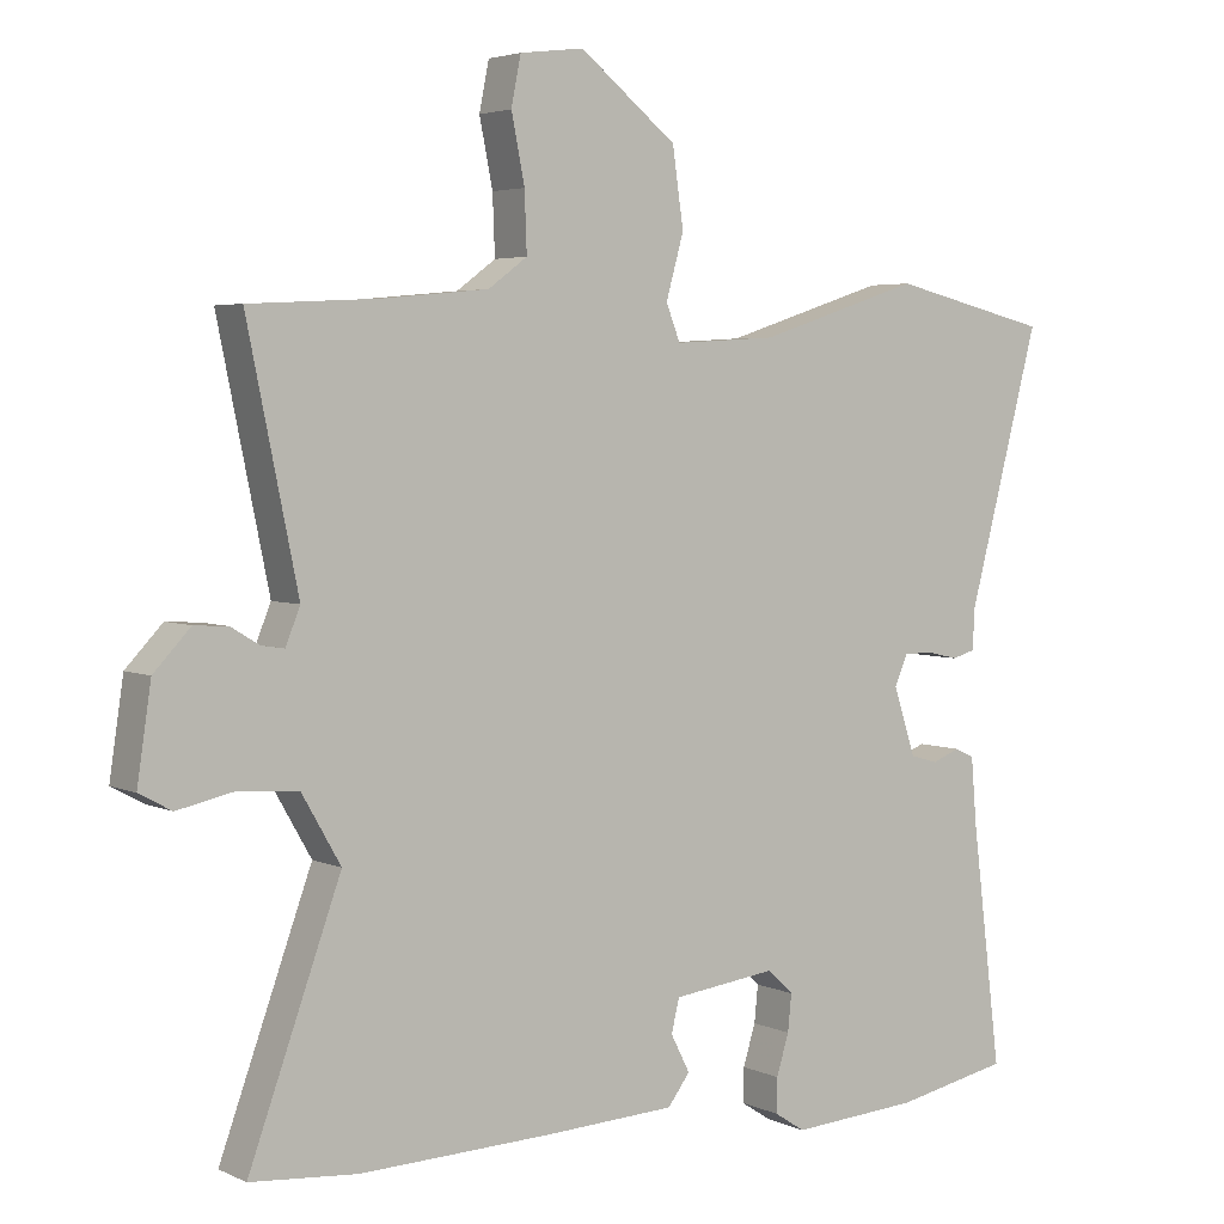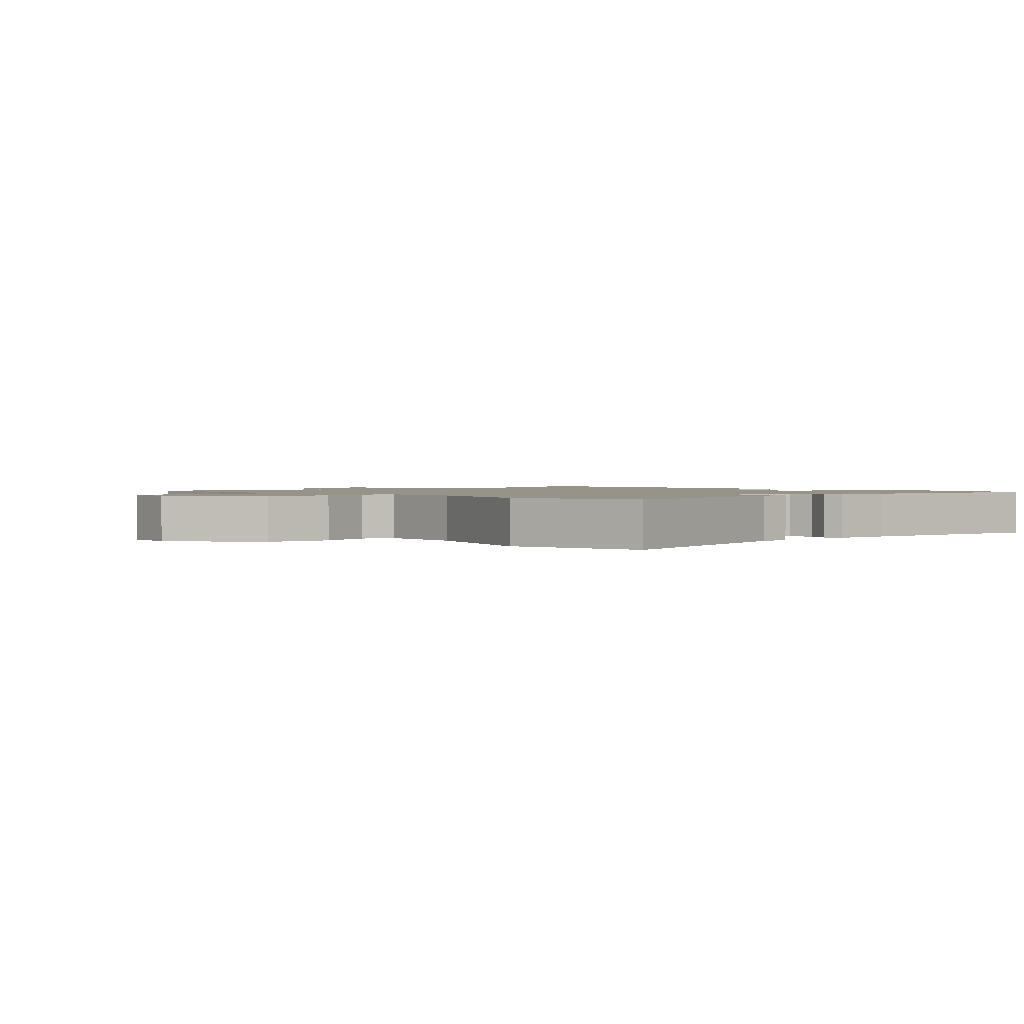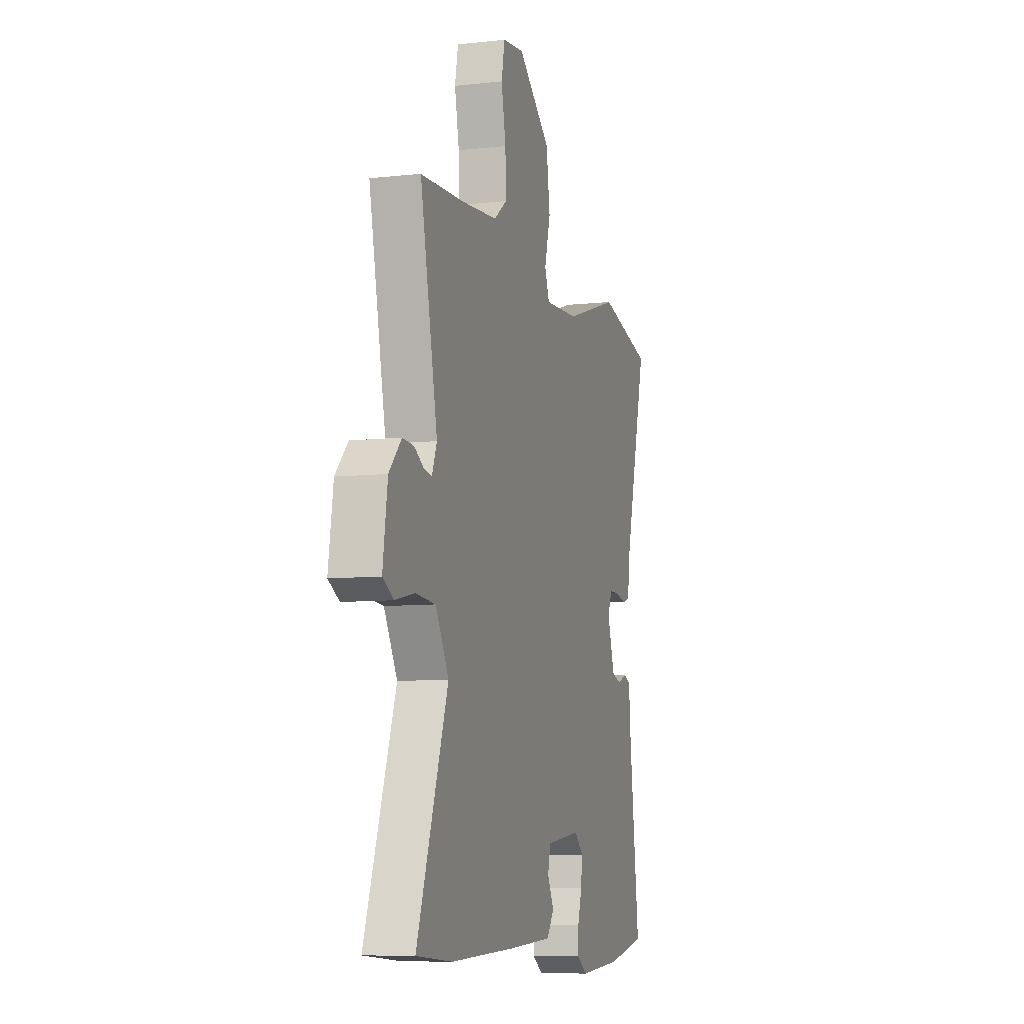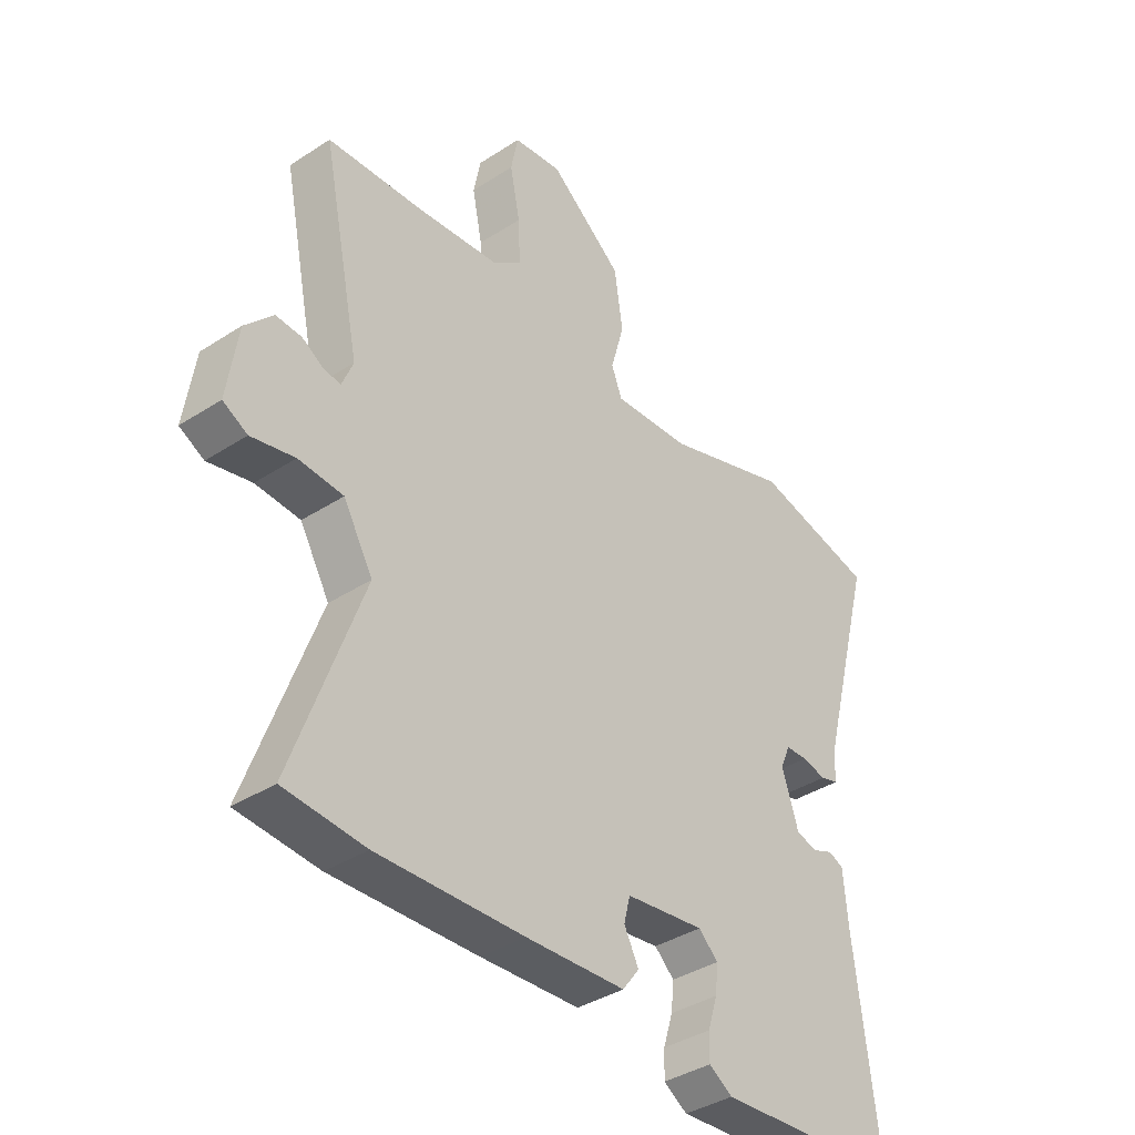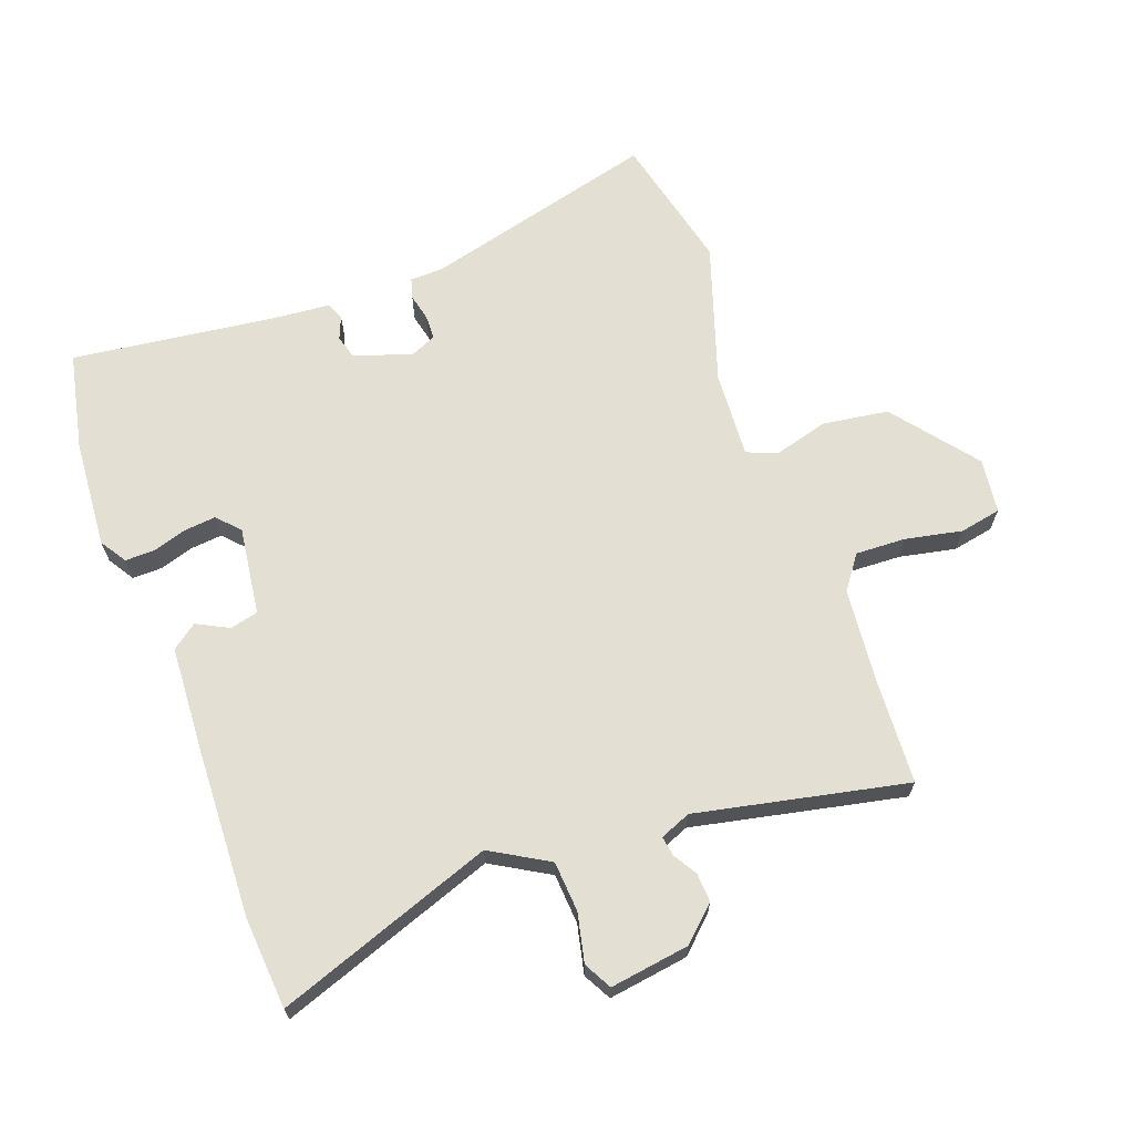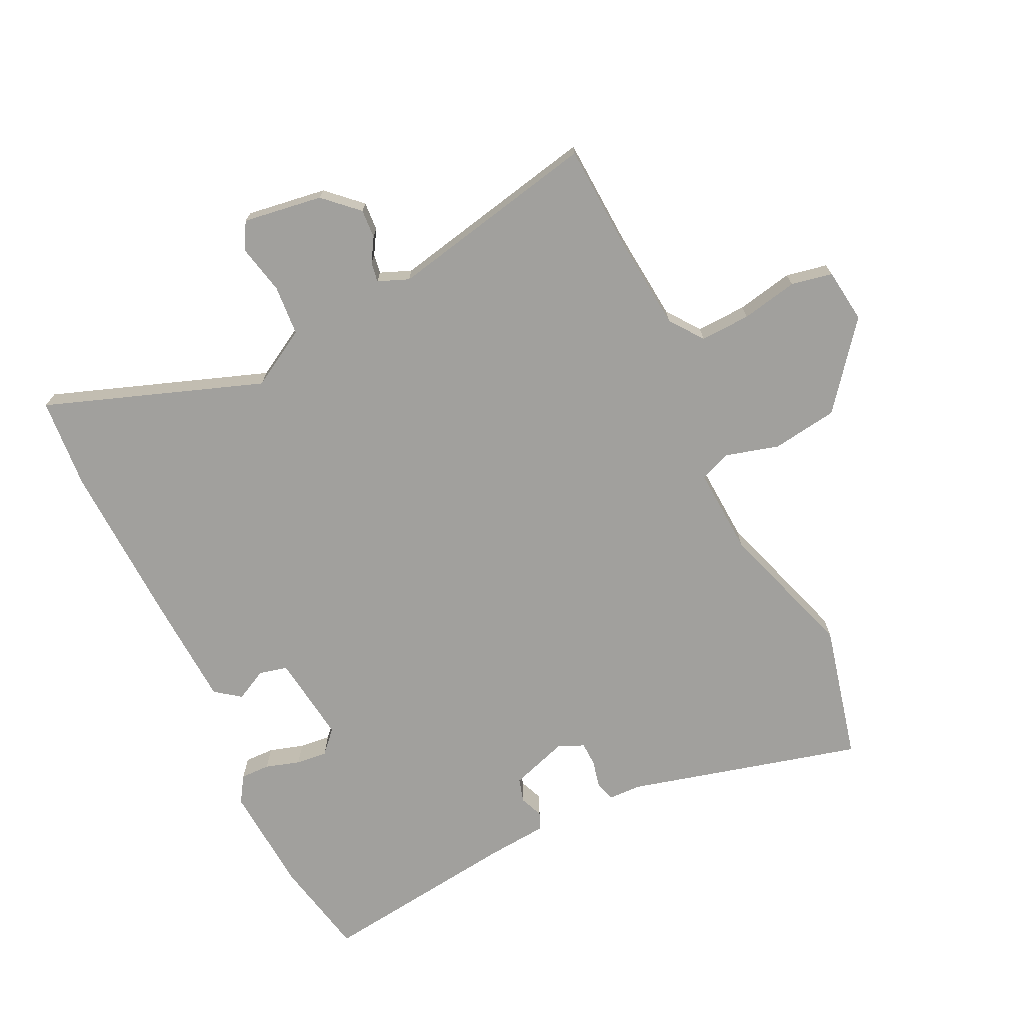
<metadata>
{"format":"obj","ext":"obj","renderer":"f3d","projection":"perspective","resolution":1024,"background":"white","views":[{"elev":4.0,"azim":-34.6,"up":"+Z"},{"elev":1.4,"azim":47.3,"up":"+Y"},{"elev":-8.2,"azim":-73.2,"up":"+Z"},{"elev":-37.9,"azim":-50.4,"up":"+Z"},{"elev":66.8,"azim":-109.9,"up":"+Y"},{"elev":-71.7,"azim":-64.2,"up":"+Y"}]}
</metadata>
<code>
v -0.613 0.07 0.494
v -0.441 0.07 0.503
v -0.293 0.07 0.517
v -0.24 0.07 0.556
v -0.243 0.07 0.636
v -0.261 0.07 0.726
v -0.248 0.07 0.792
v -0.161 0.07 0.803
v -0.029 0.07 0.698
v -0.014 0.07 0.593
v -0.038 0.07 0.507
v -0.019 0.07 0.458
v 0.12 0.07 0.466
v 0.342 0.07 0.538
v 0.559 0.07 0.486
v 0.461 0.07 0.114
v 0.459 0.07 0.06
v 0.427 0.07 0.051
v 0.384 0.07 0.061
v 0.345 0.07 0.06
v 0.327 0.07 0.019
v 0.357 0.07 -0.073
v 0.395 0.07 -0.084
v 0.432 0.07 -0.069
v 0.459 0.07 -0.081
v 0.467 0.07 -0.175
v 0.507 0.07 -0.498
v 0.351 0.07 -0.53
v 0.177 0.07 -0.542
v 0.135 0.07 -0.515
v 0.136 0.07 -0.468
v 0.153 0.07 -0.413
v 0.158 0.07 -0.363
v 0.123 0.07 -0.33
v -0.018 0.07 -0.348
v -0.029 0.07 -0.393
v -0.003 0.07 -0.444
v -0.033 0.07 -0.484
v -0.211 0.07 -0.493
v -0.473 0.07 -0.502
v -0.618 0.07 -0.49
v -0.493 0.07 -0.144
v -0.546 0.07 -0.052
v -0.626 0.07 -0.046
v -0.704 0.07 -0.063
v -0.748 0.07 -0.039
v -0.729 0.07 0.088
v -0.679 0.07 0.141
v -0.633 0.07 0.138
v -0.595 0.07 0.115
v -0.564 0.07 0.11
v -0.544 0.07 0.159
v -0.613 0 0.494
v -0.441 0 0.503
v -0.293 0 0.517
v -0.24 0 0.556
v -0.243 0 0.636
v -0.261 0 0.726
v -0.248 0 0.792
v -0.161 0 0.803
v -0.029 0 0.698
v -0.014 0 0.593
v -0.038 0 0.507
v -0.019 0 0.458
v 0.12 0 0.466
v 0.342 0 0.538
v 0.559 0 0.486
v 0.461 0 0.114
v 0.459 0 0.06
v 0.427 0 0.051
v 0.384 0 0.061
v 0.345 0 0.06
v 0.327 0 0.019
v 0.357 0 -0.073
v 0.395 0 -0.084
v 0.432 0 -0.069
v 0.459 0 -0.081
v 0.467 0 -0.175
v 0.507 0 -0.498
v 0.351 0 -0.53
v 0.177 0 -0.542
v 0.135 0 -0.515
v 0.136 0 -0.468
v 0.153 0 -0.413
v 0.158 0 -0.363
v 0.123 0 -0.33
v -0.018 0 -0.348
v -0.029 0 -0.393
v -0.003 0 -0.444
v -0.033 0 -0.484
v -0.211 0 -0.493
v -0.473 0 -0.502
v -0.618 0 -0.49
v -0.493 0 -0.144
v -0.546 0 -0.052
v -0.626 0 -0.046
v -0.704 0 -0.063
v -0.748 0 -0.039
v -0.729 0 0.088
v -0.679 0 0.141
v -0.633 0 0.138
v -0.595 0 0.115
v -0.564 0 0.11
v -0.544 0 0.159
f 47 48 49 50
f 47 50 51
f 44 45 46 47
f 43 44 47 51
f 42 43 51 52
f 40 41 42
f 39 40 42
f 36 37 38 39
f 35 36 39 42
f 34 35 42 52
f 29 30 31 32
f 29 32 33
f 26 27 28 29
f 26 29 33
f 23 24 25 26
f 22 23 26 33
f 21 22 33 34
f 16 17 18 19
f 16 19 20
f 13 14 15 16
f 12 13 16 20
f 8 9 10 11
f 8 11 12
f 5 6 7 8
f 4 5 8 12
f 3 4 12 20
f 34 52 1 2
f 20 21 34
f 2 3 20 34
f 102 101 100 99
f 103 102 99
f 99 98 97 96
f 103 99 96 95
f 104 103 95 94
f 94 93 92
f 94 92 91
f 91 90 89 88
f 94 91 88 87
f 104 94 87 86
f 84 83 82 81
f 85 84 81
f 81 80 79 78
f 85 81 78
f 78 77 76 75
f 85 78 75 74
f 86 85 74 73
f 71 70 69 68
f 72 71 68
f 68 67 66 65
f 72 68 65 64
f 63 62 61 60
f 64 63 60
f 60 59 58 57
f 64 60 57 56
f 72 64 56 55
f 54 53 104 86
f 86 73 72
f 86 72 55 54
f 1 53 54 2
f 2 54 55 3
f 3 55 56 4
f 4 56 57 5
f 5 57 58 6
f 6 58 59 7
f 7 59 60 8
f 8 60 61 9
f 9 61 62 10
f 10 62 63 11
f 11 63 64 12
f 12 64 65 13
f 13 65 66 14
f 14 66 67 15
f 15 67 68 16
f 16 68 69 17
f 17 69 70 18
f 18 70 71 19
f 19 71 72 20
f 20 72 73 21
f 21 73 74 22
f 22 74 75 23
f 23 75 76 24
f 24 76 77 25
f 25 77 78 26
f 26 78 79 27
f 27 79 80 28
f 28 80 81 29
f 29 81 82 30
f 30 82 83 31
f 31 83 84 32
f 32 84 85 33
f 33 85 86 34
f 34 86 87 35
f 35 87 88 36
f 36 88 89 37
f 37 89 90 38
f 38 90 91 39
f 39 91 92 40
f 40 92 93 41
f 41 93 94 42
f 42 94 95 43
f 43 95 96 44
f 44 96 97 45
f 45 97 98 46
f 46 98 99 47
f 47 99 100 48
f 48 100 101 49
f 49 101 102 50
f 50 102 103 51
f 51 103 104 52
f 52 104 53 1

</code>
